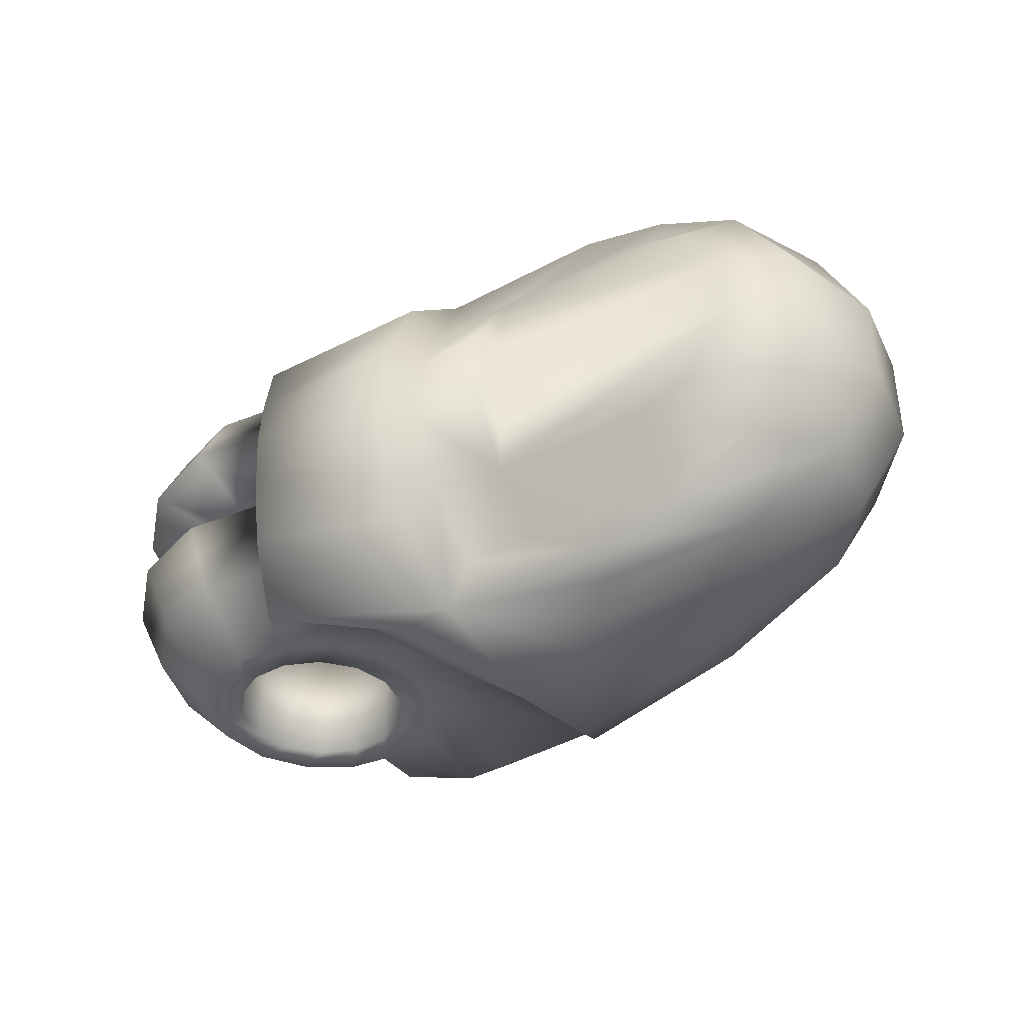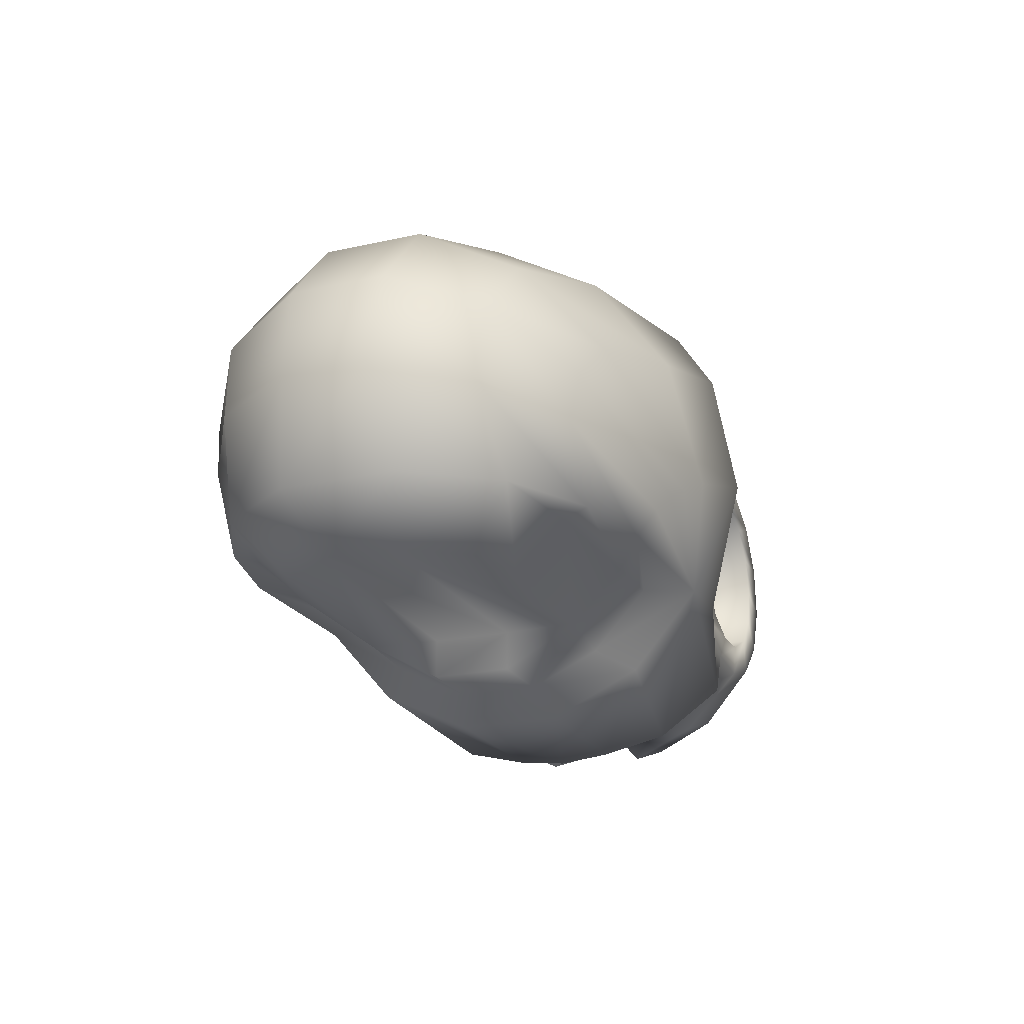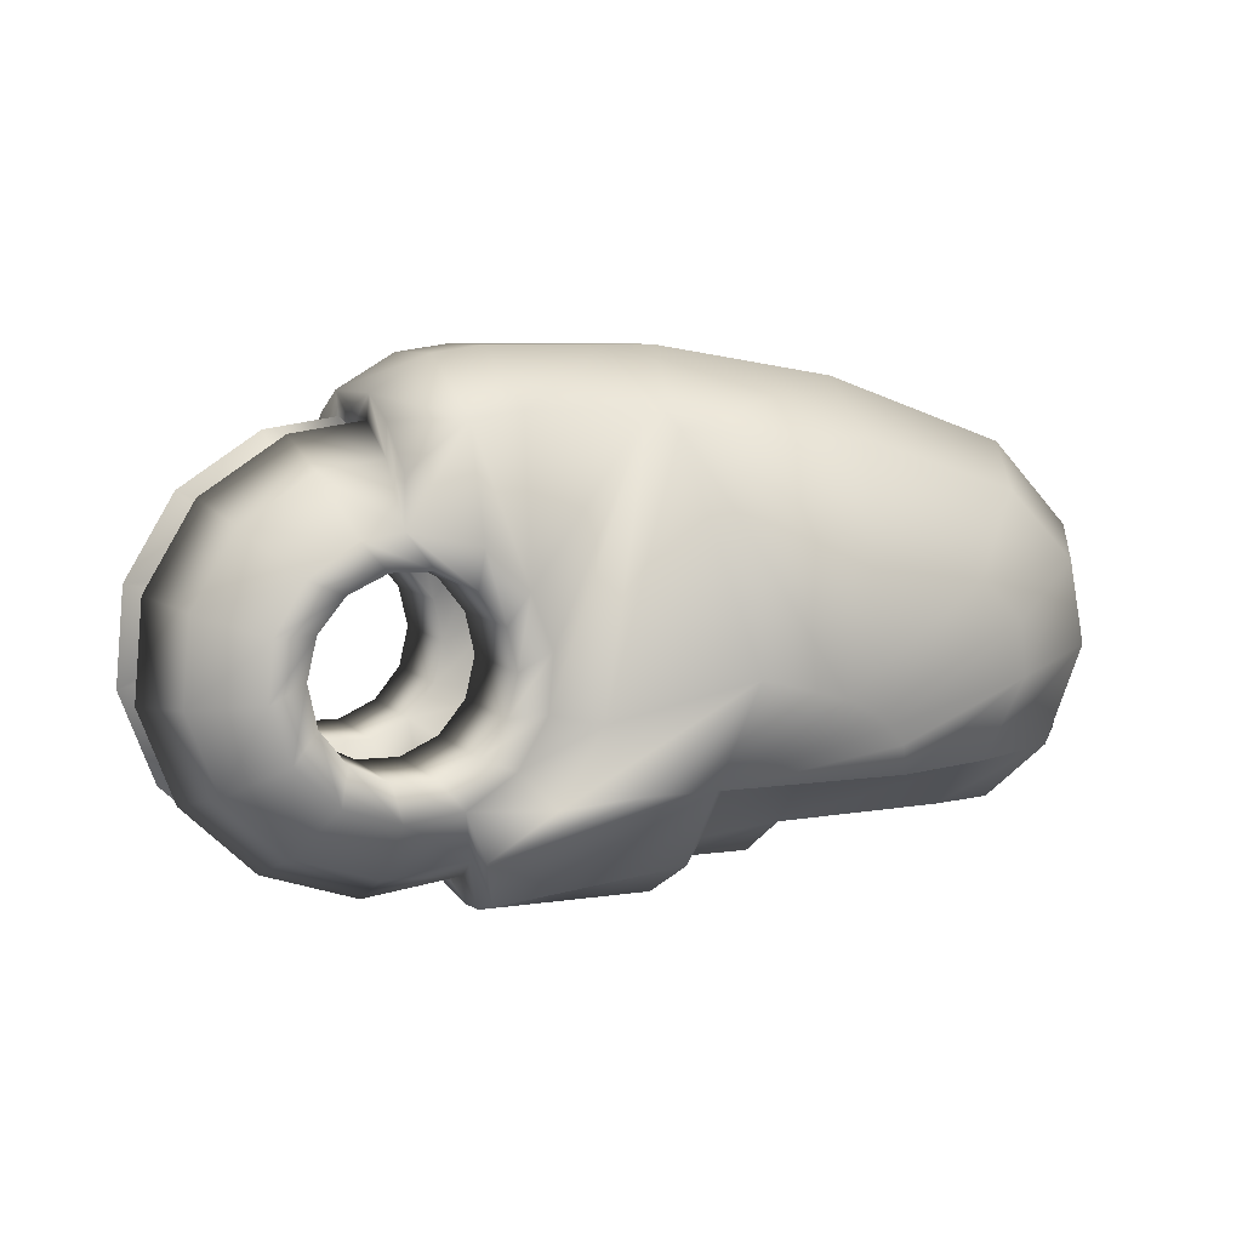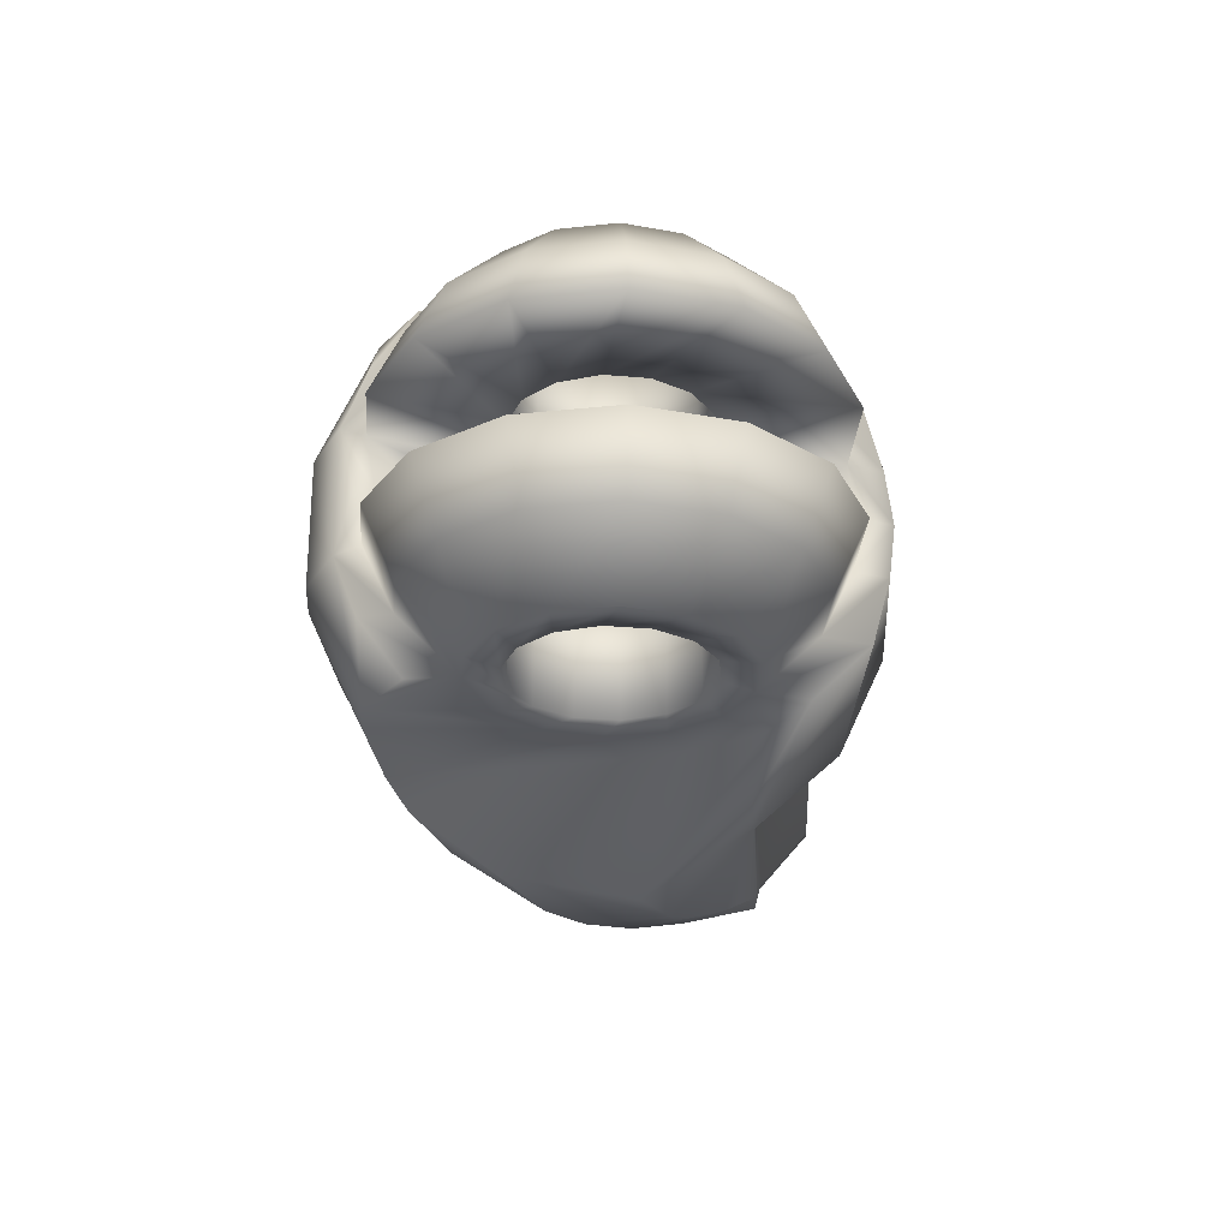
<metadata>
{"format":"obj","ext":"obj","renderer":"f3d","projection":"perspective","resolution":1024,"background":"white","views":[{"elev":-39.3,"azim":35.3,"up":"+Z"},{"elev":-20.2,"azim":112.5,"up":"+Y"},{"elev":6.7,"azim":-20.0,"up":"+Y"},{"elev":-26.5,"azim":-85.2,"up":"+Z"}]}
</metadata>
<code>
o d3
v 0.003551 1.9e-05 0.002007
v 0.003551 1.9e-05 0.006997
v 0.003199 -0.001524 0.002007
v 0.003199 -0.001524 0.006997
v 0.002212 -0.002761 0.002007
v 0.002212 -0.002761 0.006997
v 0.000787 -0.003447 0.002007
v 0.000787 -0.003447 0.006997
v -0.000795 -0.003447 0.002007
v -0.000795 -0.003447 0.006997
v -0.002221 -0.002761 0.002007
v -0.002221 -0.002761 0.006997
v -0.003207 -0.001524 0.002007
v -0.003207 -0.001524 0.006997
v -0.003559 1.9e-05 0.002007
v -0.003559 1.9e-05 0.006997
v -0.003207 0.001561 0.002007
v -0.003207 0.001561 0.006997
v -0.002221 0.002798 0.002007
v -0.002221 0.002798 0.006997
v -0.000795 0.003485 0.002007
v -0.000795 0.003485 0.006997
v 0.000787 0.003485 0.002007
v 0.000787 0.003485 0.006997
v 0.002212 0.002798 0.002007
v 0.002212 0.002798 0.006997
v 0.003199 0.001561 0.002007
v 0.003199 0.001561 0.006997
v 0.004815 0.000709 0.006997
v 0.004637 -0.00145 0.006997
v 0.00354 -0.003319 0.006997
v 0.001713 -0.004537 0.006997
v -0.000404 -0.004833 0.006997
v -0.002469 -0.00418 0.006997
v -0.004047 -0.002694 0.006997
v -0.004823 -0.000672 0.006997
v -0.004646 0.001488 0.006997
v -0.003549 0.003356 0.006997
v -0.00175 0.004563 0.006997
v -0.000247 0.004818 0.006997
v 0.002461 0.004217 0.006997
v 0.004038 0.002732 0.006997
v -0.000247 0.006697 0.006997
v 0.001954 0.008444 0.006997
v 0.003877 0.008712 0.006819
v 0.008263 0.008708 0.006776
v 0.006626 -0.001904 0.006997
v 0.004981 -0.004728 0.006997
v 0.002442 -0.006347 0.006997
v 0.003041 -0.007833 0.002059
v -0.000693 -0.008377 0.002059
v -0.004254 -0.00725 0.002059
v -0.006974 -0.004689 0.002059
v -0.008313 -0.001202 0.002059
v -0.008007 0.002521 0.002059
v -0.006115 0.005742 0.002059
v -0.003014 0.007824 0.002059
v -0.000247 0.008264 0.002059
v -0.000247 0.007065 0.00466
v -0.002607 0.006689 0.00466
v -0.005262 0.004908 0.00466
v -0.00688 0.002151 0.00466
v -0.007143 -0.001036 0.00466
v -0.005996 -0.00402 0.00466
v -0.003669 -0.006212 0.00466
v -0.000621 -0.007176 0.00466
v 0.002587 -0.006706 0.00466
v 0.00362 -0.009104 0.002059
v 0.003347 -0.008431 0.00466
v 0.01079 -6.4e-05 0.01068
v 0.01051 0.005009 0.009669
v 0.009023 0.008005 0.007736
v -0.000247 0.008318 0.004711
v 0.01003 0.01082 0.002412
v 0.003854 0.01082 0.002426
v 0.01008 -0.00894 0.002085
v 0.01008 -0.007246 0.005738
v 0.007602 -0.004153 0.008469
v 0.01009 -0.004134 0.008425
v 0.01413 -0.000979 0.01017
v 0.01554 0.003817 0.009297
v 0.01641 0.007553 0.006534
v 0.01692 0.009676 0.002404
v 0.01538 -0.001624 0.009772
v 0.02017 0.002757 0.008218
v 0.02265 0.005607 0.005629
v 0.02399 0.007177 0.002003
v 0.01601 -0.002101 0.009436
v 0.02193 0.001074 0.007835
v 0.02527 0.002979 0.00545
v 0.02697 0.003971 0.001925
v 0.01676 -0.002844 0.009026
v 0.02227 -0.000948 0.007555
v 0.02601 -0.000209 0.005151
v 0.02778 0.000229 0.001723
v 0.01719 -0.004014 0.008369
v 0.02066 -0.003837 0.007604
v 0.02416 -0.003759 0.005765
v 0.02647 -0.003707 0.002326
v 0.01119 -0.007853 0.001586
v 0.01119 -0.006565 0.004364
v 0.0112 -0.004198 0.006558
v 0.01409 -0.007799 0.001586
v 0.01406 -0.006167 0.004551
v 0.01409 -0.004144 0.006558
v 0.02038 -0.005935 0.004551
v 0.02042 -0.004144 0.006558
v 0.02282 -0.005935 0.003785
v 0.02455 -0.005935 0.001364
v 0.01409 -0.006255 0.001586
v 0.001939 0.01053 0.002426
v -0.000247 0.009197 0.002426
v 0.004919 -0.00464 0.002059
v 0.008245 0.01082 0.002416
v 0.006327 -0.002049 0.002059
v 0.006571 0.001519 0.002059
v 0.005219 0.004242 0.002059
v 0.002289 0.005989 0.002059
v 0.003551 1.9e-05 -0.002007
v 0.003551 1.9e-05 -0.006997
v 0.003199 -0.001524 -0.002007
v 0.003199 -0.001524 -0.006997
v 0.002212 -0.002761 -0.002007
v 0.002212 -0.002761 -0.006997
v 0.000787 -0.003447 -0.002007
v 0.000787 -0.003447 -0.006997
v -0.000795 -0.003447 -0.002007
v -0.000795 -0.003447 -0.006997
v -0.002221 -0.002761 -0.002007
v -0.002221 -0.002761 -0.006997
v -0.003207 -0.001524 -0.002007
v -0.003207 -0.001524 -0.006997
v -0.003559 1.9e-05 -0.002007
v -0.003559 1.9e-05 -0.006997
v -0.003207 0.001561 -0.002007
v -0.003207 0.001561 -0.006997
v -0.002221 0.002798 -0.002007
v -0.002221 0.002798 -0.006997
v -0.000795 0.003485 -0.002007
v -0.000795 0.003485 -0.006997
v 0.000787 0.003485 -0.002007
v 0.000787 0.003485 -0.006997
v 0.002212 0.002798 -0.002007
v 0.002212 0.002798 -0.006997
v 0.003199 0.001561 -0.002007
v 0.003199 0.001561 -0.006997
v 0.004815 0.000709 -0.006997
v 0.004637 -0.00145 -0.006997
v 0.00354 -0.003319 -0.006997
v 0.001713 -0.004537 -0.006997
v -0.000404 -0.004833 -0.006997
v -0.002469 -0.00418 -0.006997
v -0.004047 -0.002694 -0.006997
v -0.004823 -0.000672 -0.006997
v -0.004646 0.001488 -0.006997
v -0.003549 0.003356 -0.006997
v -0.00175 0.004563 -0.006997
v -0.000247 0.004818 -0.006997
v 0.002461 0.004217 -0.006997
v 0.004038 0.002732 -0.006997
v -0.000247 0.006697 -0.006997
v 0.001954 0.008444 -0.006997
v 0.003877 0.008712 -0.006819
v 0.008263 0.008708 -0.006776
v 0.006626 -0.001904 -0.006997
v 0.004981 -0.004728 -0.006997
v 0.002442 -0.006347 -0.006997
v 0.003041 -0.007833 -0.002059
v -0.000693 -0.008377 -0.002059
v -0.004254 -0.00725 -0.002059
v -0.006974 -0.004689 -0.002059
v -0.008313 -0.001202 -0.002059
v -0.008007 0.002521 -0.002059
v -0.006115 0.005742 -0.002059
v -0.003014 0.007824 -0.002059
v -0.000247 0.008264 -0.002059
v -0.000247 0.007065 -0.00466
v -0.002607 0.006689 -0.00466
v -0.005262 0.004908 -0.00466
v -0.00688 0.002151 -0.00466
v -0.007143 -0.001036 -0.00466
v -0.005996 -0.00402 -0.00466
v -0.003669 -0.006212 -0.00466
v -0.000621 -0.007176 -0.00466
v 0.002587 -0.006706 -0.00466
v 0.00362 -0.009104 -0.002059
v 0.003347 -0.008431 -0.00466
v 0.01079 -6.4e-05 -0.01068
v 0.01051 0.005009 -0.009669
v 0.009023 0.008005 -0.007736
v -0.000247 0.008318 -0.004711
v 0.01003 0.01082 -0.002412
v 0.003854 0.01082 -0.002426
v 0.01008 -0.00894 -0.002085
v 0.01008 -0.007246 -0.005738
v 0.007602 -0.004153 -0.008469
v 0.01009 -0.004134 -0.008425
v 0.01413 -0.000979 -0.01017
v 0.01554 0.003817 -0.009297
v 0.01641 0.007553 -0.006534
v 0.01692 0.009676 -0.002404
v 0.01538 -0.001624 -0.009772
v 0.02017 0.002757 -0.008218
v 0.02265 0.005607 -0.005629
v 0.02399 0.007177 -0.002003
v 0.01601 -0.002101 -0.009436
v 0.02193 0.001074 -0.007835
v 0.02527 0.002979 -0.00545
v 0.02697 0.003971 -0.001925
v 0.01676 -0.002844 -0.009026
v 0.02227 -0.000948 -0.007555
v 0.02601 -0.000209 -0.005151
v 0.02778 0.000229 -0.001723
v 0.01719 -0.004014 -0.008369
v 0.02066 -0.003837 -0.007604
v 0.02416 -0.003759 -0.005765
v 0.02647 -0.003707 -0.002326
v 0.01119 -0.007853 -0.001586
v 0.01119 -0.006565 -0.004364
v 0.0112 -0.004198 -0.006558
v 0.01409 -0.007799 -0.001586
v 0.01406 -0.006167 -0.004551
v 0.01409 -0.004144 -0.006558
v 0.02038 -0.005935 -0.004551
v 0.02042 -0.004144 -0.006558
v 0.02282 -0.005935 -0.003785
v 0.02455 -0.005935 -0.001364
v 0.01409 -0.006255 -0.001586
v 0.001939 0.01053 -0.002426
v -0.000247 0.009197 -0.002426
v 0.004919 -0.00464 -0.002059
v 0.008245 0.01082 -0.002416
v 0.006327 -0.002049 -0.002059
v 0.006571 0.001519 -0.002059
v 0.005219 0.004242 -0.002059
v 0.002289 0.005989 -0.002059
v 0.003041 -0.008107 0
v 0.003723 -0.009358 0
v 0.004919 -0.004914 0
v 0.006327 -0.002323 0
v 0.006571 0.001245 0
v 0.005219 0.003968 0
v 0.002289 0.005715 -0
v -0.000247 0.007921 -0
v -0.000247 0.00863 -0
f 1 3 2
f 3 5 4
f 5 7 6
f 7 9 8
f 9 11 10
f 11 13 12
f 13 15 14
f 15 17 16
f 17 19 18
f 19 21 20
f 21 23 22
f 23 25 24
f 28 42 41
f 27 1 28
f 25 27 26
f 2 29 42
f 26 41 40
f 24 40 39
f 22 39 38
f 20 38 37
f 18 37 36
f 16 36 35
f 14 35 34
f 12 34 33
f 10 33 32
f 8 32 31
f 6 31 30
f 4 30 29
f 41 44 40
f 42 45 44
f 32 49 48
f 31 48 47
f 30 47 46
f 29 46 42
f 59 58 57
f 60 57 61
f 61 56 62
f 62 55 63
f 63 54 53
f 64 53 52
f 65 52 51
f 66 51 50
f 40 59 60
f 39 60 61
f 38 61 62
f 37 62 63
f 36 63 64
f 35 64 65
f 34 65 33
f 33 66 67
f 50 237 238
f 50 68 67
f 67 69 32
f 76 77 68
f 49 78 48
f 77 101 79
f 76 100 77
f 101 104 105
f 100 103 104
f 104 106 107
f 97 96 105
f 106 108 98
f 104 103 110
f 109 108 104
f 106 104 108
f 98 97 107
f 108 109 98
f 96 79 102
f 15 54 17
f 17 55 19
f 19 56 21
f 21 57 23
f 13 53 15
f 11 52 13
f 9 51 11
f 7 50 9
f 50 113 237
f 113 115 239
f 115 116 240
f 116 117 241
f 117 118 242
f 118 58 243
f 25 23 58
f 27 25 118
f 1 27 117
f 3 1 116
f 5 3 115
f 7 5 50
f 79 78 49
f 77 79 69
f 119 120 121
f 121 122 123
f 123 124 125
f 125 126 127
f 127 128 129
f 129 130 131
f 131 132 133
f 133 134 135
f 135 136 137
f 137 138 139
f 139 140 141
f 141 142 143
f 146 144 159
f 145 146 119
f 143 144 145
f 120 146 160
f 144 142 158
f 142 140 157
f 140 138 156
f 138 136 155
f 136 134 154
f 134 132 153
f 132 130 152
f 130 128 151
f 128 126 150
f 126 124 149
f 124 122 148
f 122 120 147
f 159 158 162
f 160 159 162
f 150 149 166
f 149 148 165
f 148 147 164
f 147 160 164
f 177 178 175
f 178 179 175
f 179 180 174
f 180 181 173
f 181 182 171
f 182 183 170
f 183 184 169
f 184 185 168
f 158 157 178
f 157 156 179
f 156 155 180
f 155 154 181
f 154 153 182
f 153 152 183
f 152 151 183
f 151 150 185
f 168 186 238
f 168 185 186
f 185 150 187
f 194 186 195
f 167 166 196
f 195 197 219
f 194 195 218
f 219 220 223
f 218 219 222
f 222 223 225
f 215 225 223
f 224 225 216
f 222 228 221
f 227 228 222
f 224 226 222
f 216 225 215
f 226 216 227
f 214 223 220
f 133 135 172
f 135 137 173
f 137 139 174
f 139 141 175
f 131 133 171
f 129 131 170
f 127 129 169
f 125 127 168
f 168 237 231
f 231 239 233
f 233 240 234
f 234 241 235
f 235 242 236
f 236 243 176
f 143 236 176
f 145 235 236
f 119 234 235
f 121 233 234
f 123 231 233
f 125 168 123
f 197 167 196
f 195 187 197
f 100 76 218
f 238 76 68
f 76 238 194
f 238 186 194
f 103 100 221
f 110 103 228
f 110 228 109
f 99 109 217
f 3 4 2
f 5 6 4
f 7 8 6
f 9 10 8
f 11 12 10
f 13 14 12
f 15 16 14
f 17 18 16
f 19 20 18
f 21 22 20
f 23 24 22
f 25 26 24
f 26 28 41
f 1 2 28
f 27 28 26
f 28 2 42
f 24 26 40
f 22 24 39
f 20 22 38
f 18 20 37
f 16 18 36
f 14 16 35
f 12 14 34
f 10 12 33
f 8 10 32
f 6 8 31
f 4 6 30
f 2 4 29
f 44 43 40
f 41 42 44
f 31 32 48
f 30 31 47
f 29 30 46
f 46 45 42
f 60 59 57
f 57 56 61
f 56 55 62
f 55 54 63
f 64 63 53
f 65 64 52
f 66 65 51
f 67 66 50
f 39 40 60
f 38 39 61
f 37 38 62
f 36 37 63
f 35 36 64
f 34 35 65
f 65 66 33
f 32 33 67
f 68 50 238
f 68 69 67
f 69 49 32
f 77 69 68
f 101 102 79
f 100 101 77
f 102 101 105
f 101 100 104
f 105 104 107
f 107 97 105
f 107 106 98
f 110 109 104
f 109 99 98
f 105 96 102
f 54 55 17
f 55 56 19
f 56 57 21
f 57 58 23
f 53 54 15
f 52 53 13
f 51 52 11
f 50 51 9
f 113 239 237
f 115 240 239
f 116 241 240
f 117 242 241
f 118 243 242
f 58 244 243
f 118 25 58
f 117 27 118
f 116 1 117
f 115 3 116
f 113 5 115
f 5 113 50
f 79 49 69
f 120 122 121
f 122 124 123
f 124 126 125
f 126 128 127
f 128 130 129
f 130 132 131
f 132 134 133
f 134 136 135
f 136 138 137
f 138 140 139
f 140 142 141
f 142 144 143
f 160 146 159
f 146 120 119
f 144 146 145
f 147 120 160
f 159 144 158
f 158 142 157
f 157 140 156
f 156 138 155
f 155 136 154
f 154 134 153
f 153 132 152
f 152 130 151
f 151 128 150
f 150 126 149
f 149 124 148
f 148 122 147
f 158 161 162
f 163 160 162
f 167 150 166
f 166 149 165
f 165 148 164
f 160 163 164
f 176 177 175
f 179 174 175
f 180 173 174
f 181 172 173
f 172 181 171
f 171 182 170
f 170 183 169
f 169 184 168
f 177 158 178
f 178 157 179
f 179 156 180
f 180 155 181
f 181 154 182
f 182 153 183
f 151 184 183
f 184 151 185
f 237 168 238
f 185 187 186
f 150 167 187
f 186 187 195
f 197 220 219
f 195 219 218
f 222 219 223
f 221 218 222
f 224 222 225
f 214 215 223
f 226 224 216
f 226 227 222
f 216 217 227
f 197 214 220
f 135 173 172
f 137 174 173
f 139 175 174
f 141 176 175
f 133 172 171
f 131 171 170
f 129 170 169
f 127 169 168
f 237 239 231
f 239 240 233
f 240 241 234
f 241 242 235
f 242 243 236
f 243 244 176
f 141 143 176
f 143 145 236
f 145 119 235
f 119 121 234
f 121 123 233
f 168 231 123
f 187 167 197
f 76 194 218
f 100 218 221
f 103 221 228
f 228 227 109
f 109 227 217
f 43 44 73
f 72 82 83
f 71 81 72
f 70 80 71
f 82 86 87
f 81 85 86
f 80 84 85
f 92 79 96
f 88 79 92
f 86 90 91
f 85 89 90
f 84 88 89
f 84 79 88
f 80 79 84
f 70 79 80
f 90 94 91
f 89 93 90
f 88 92 93
f 94 98 95
f 93 97 94
f 92 96 93
f 46 114 45
f 44 45 75
f 72 74 114
f 58 59 112
f 43 73 40
f 58 112 244
f 47 48 70
f 47 72 46
f 71 72 70
f 70 78 79
f 161 191 162
f 190 192 201
f 189 190 199
f 188 189 198
f 200 201 205
f 199 200 204
f 198 199 203
f 210 214 197
f 206 210 197
f 204 205 209
f 203 204 208
f 202 203 207
f 202 206 197
f 198 202 197
f 188 198 197
f 208 209 212
f 207 208 211
f 206 207 211
f 212 213 216
f 211 212 215
f 210 211 214
f 164 163 232
f 162 229 193
f 190 164 232
f 176 230 177
f 161 158 191
f 176 244 230
f 165 188 166
f 165 164 190
f 189 188 190
f 188 197 196
f 95 99 213
f 91 95 209
f 87 91 205
f 83 87 201
f 74 83 192
f 74 192 114
f 112 111 230
f 112 230 245
f 111 75 229
f 75 114 193
f 44 111 112
f 73 44 112
f 74 72 83
f 81 82 72
f 80 81 71
f 83 82 87
f 82 81 86
f 81 80 85
f 87 86 91
f 86 85 90
f 85 84 89
f 94 95 91
f 93 94 90
f 89 88 93
f 98 99 95
f 97 98 94
f 96 97 93
f 114 75 45
f 111 44 75
f 46 72 114
f 59 73 112
f 73 59 40
f 112 245 244
f 48 78 70
f 72 47 70
f 191 230 162
f 230 229 162
f 200 190 201
f 190 200 199
f 189 199 198
f 204 200 205
f 203 199 204
f 202 198 203
f 208 204 209
f 207 203 208
f 206 202 207
f 209 213 212
f 208 212 211
f 210 206 211
f 213 217 216
f 212 216 215
f 211 215 214
f 163 193 232
f 163 162 193
f 192 190 232
f 230 191 177
f 158 177 191
f 244 245 230
f 188 196 166
f 188 165 190
f 99 217 213
f 95 213 209
f 91 209 205
f 87 205 201
f 83 201 192
f 192 232 114
f 111 229 230
f 75 193 229
f 114 232 193

</code>
